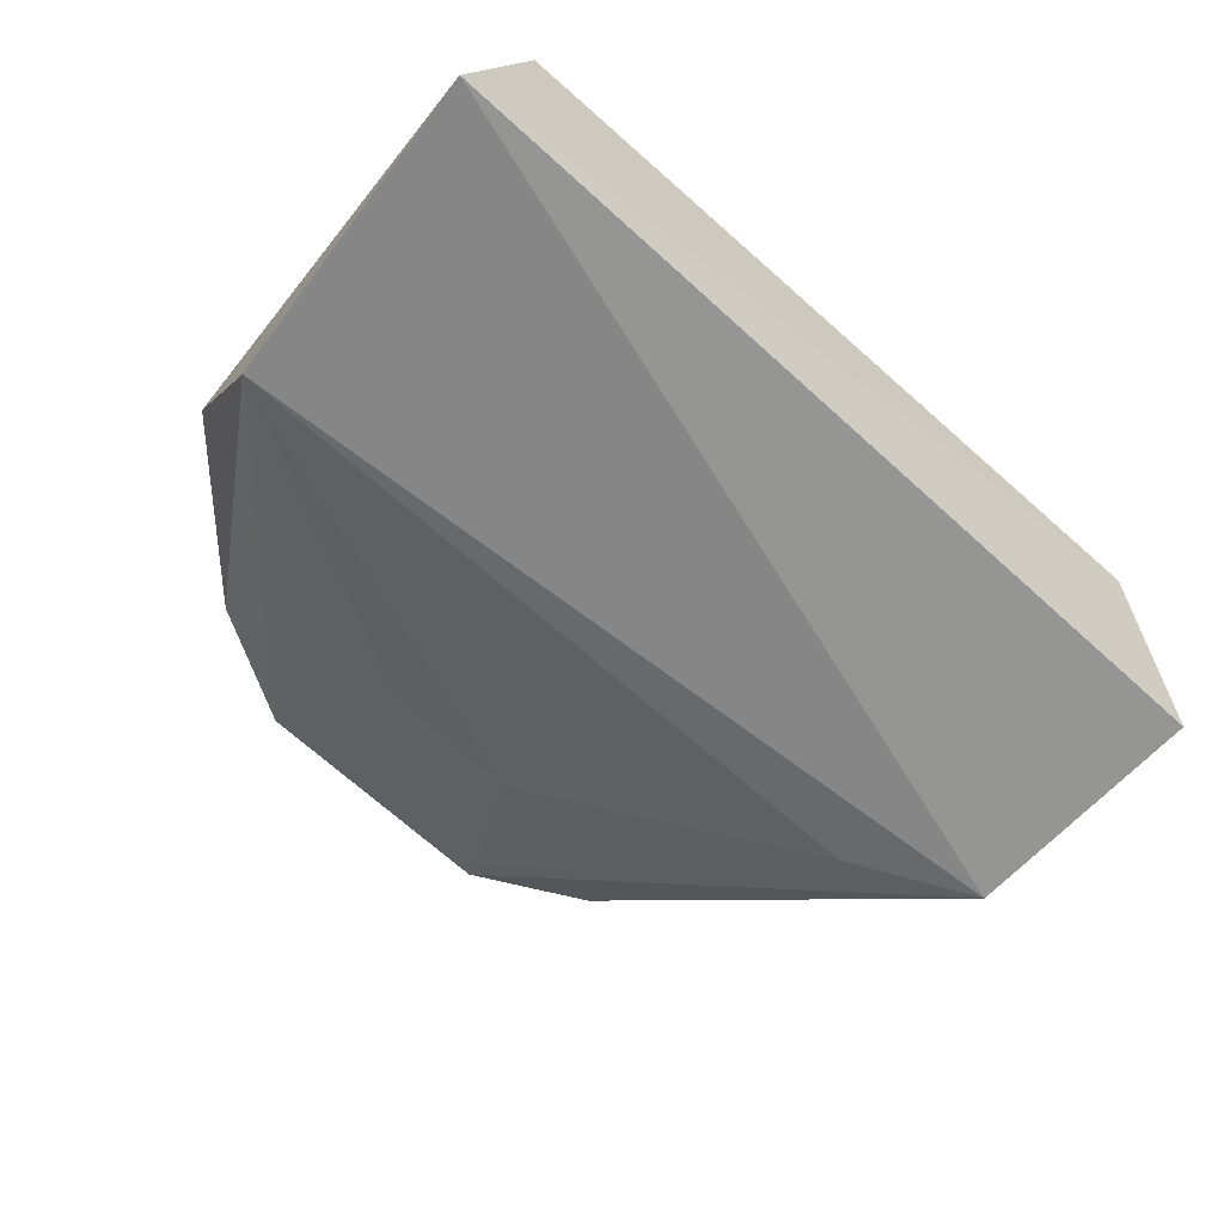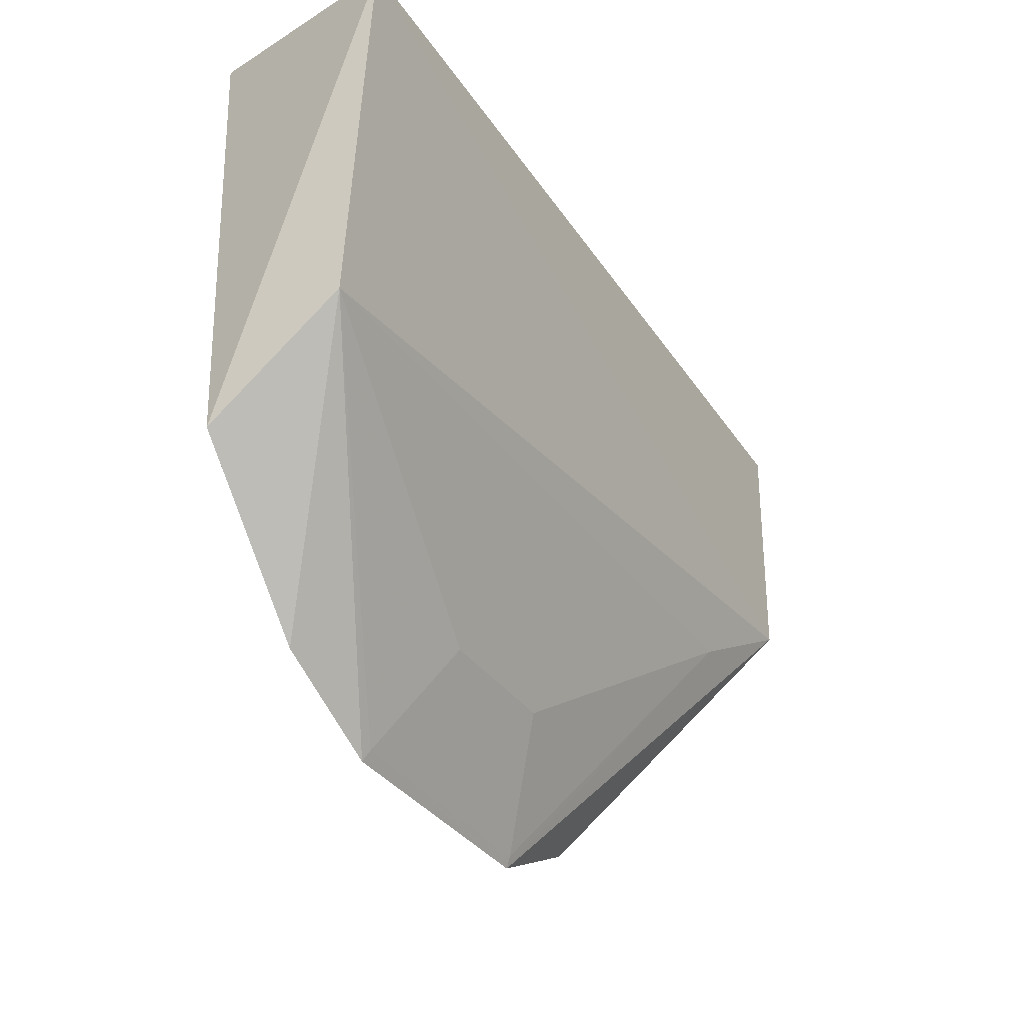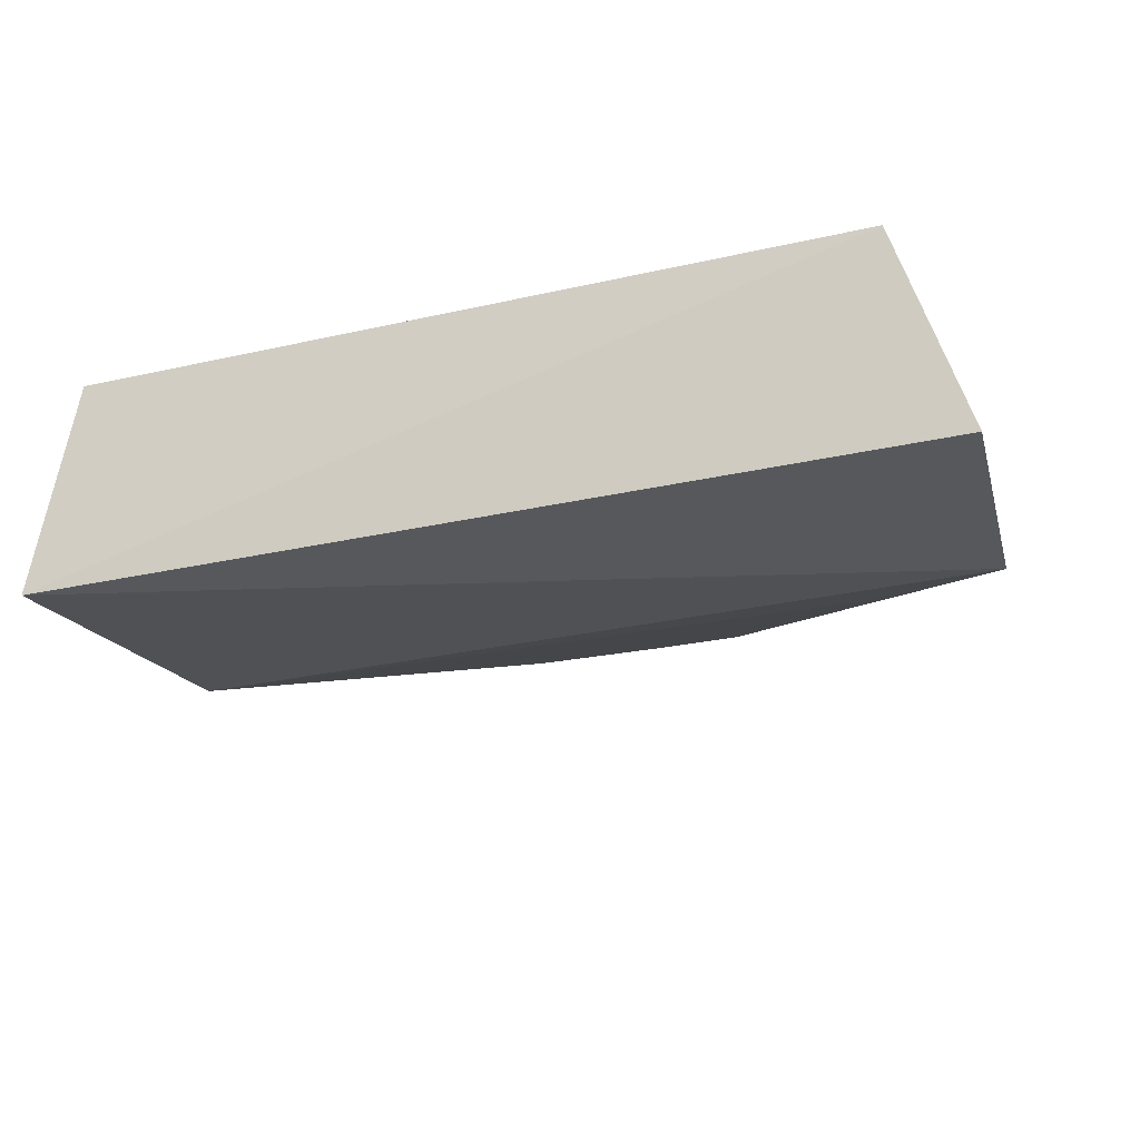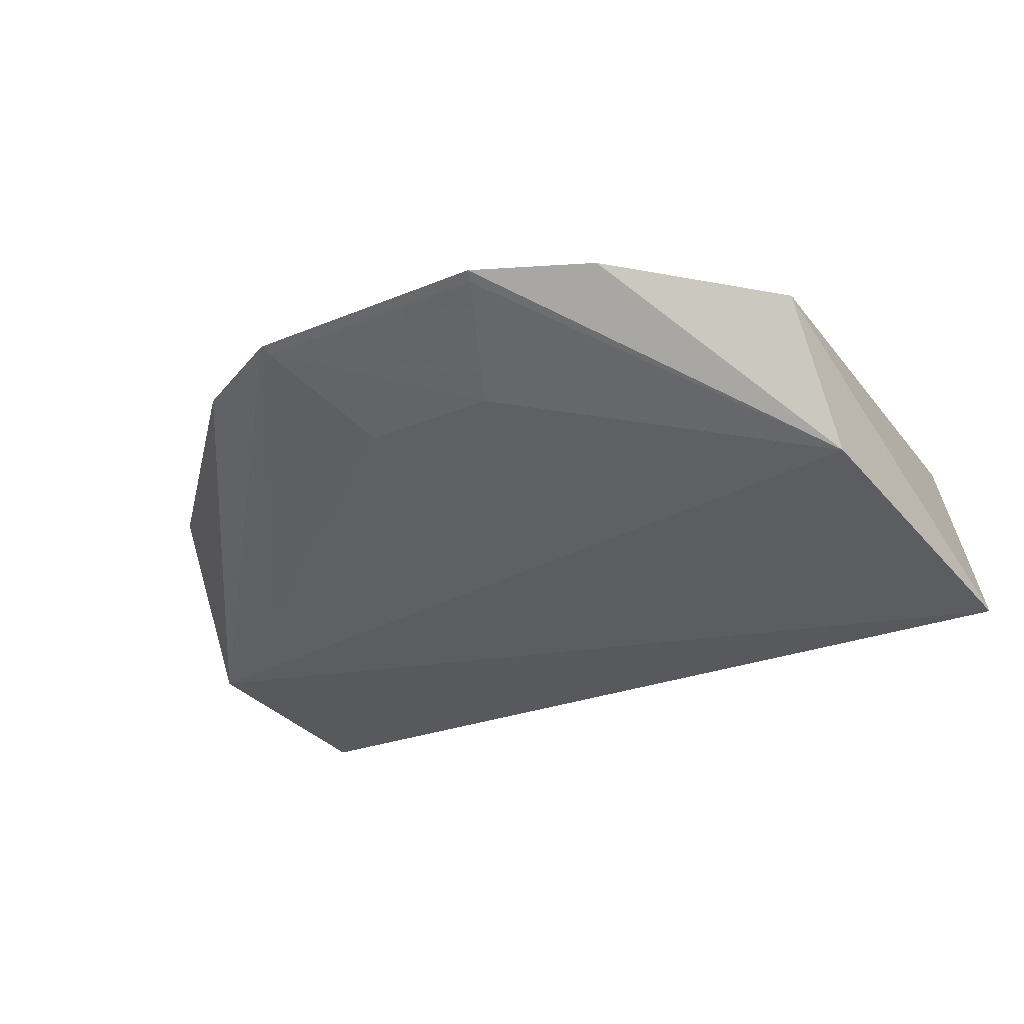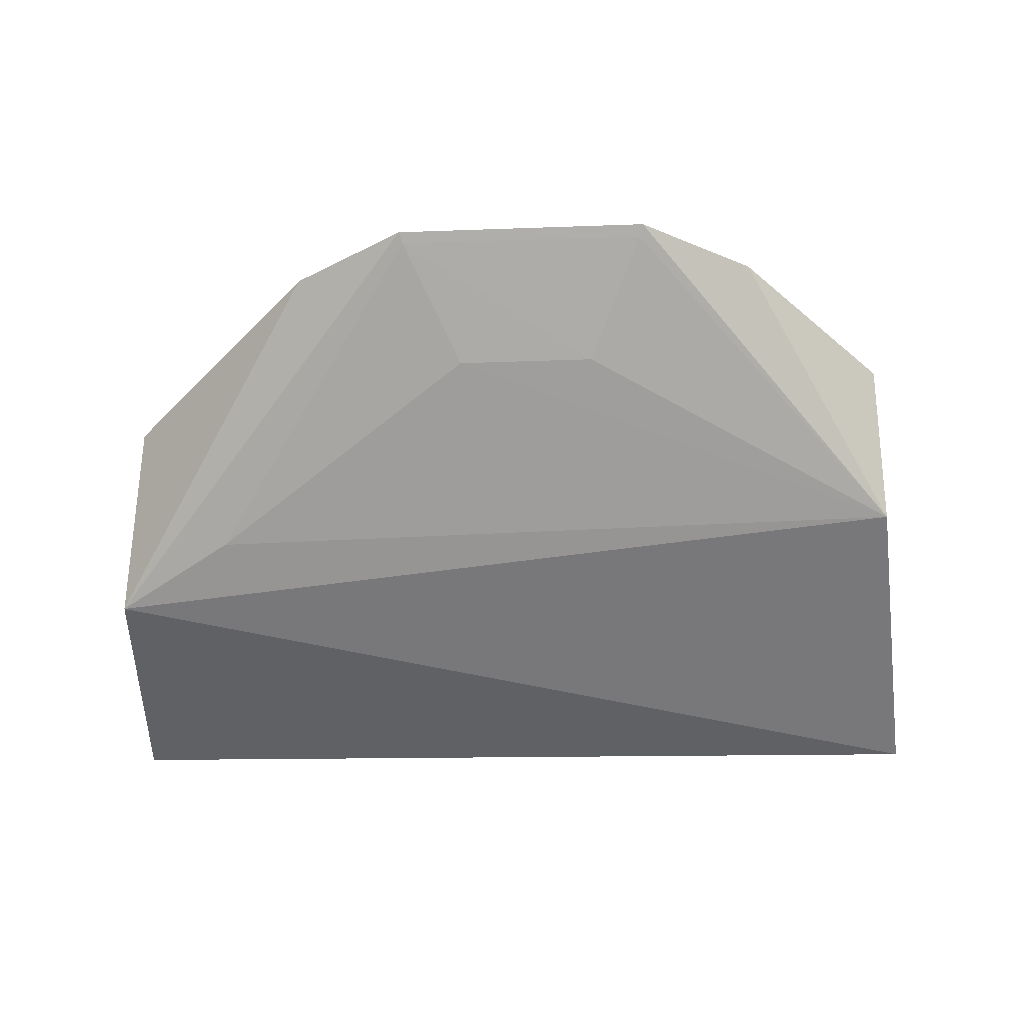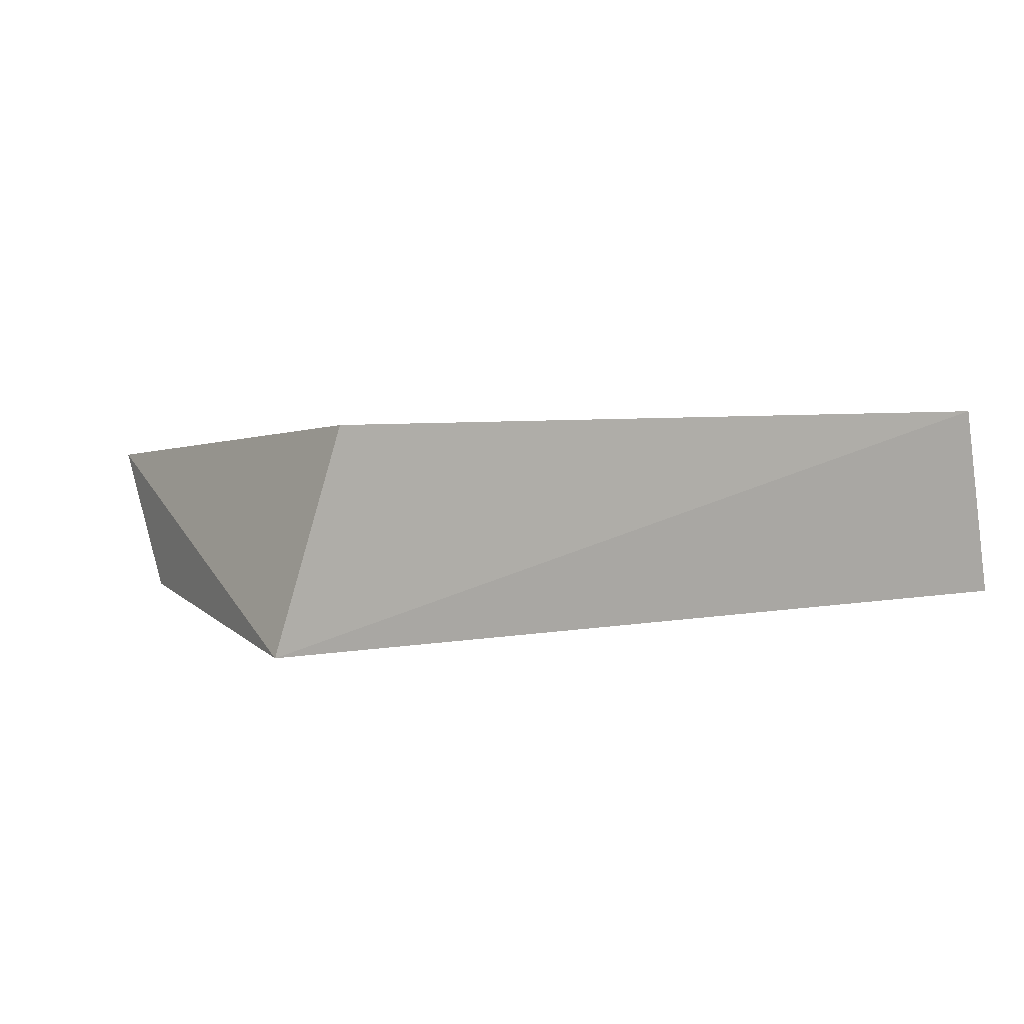
<metadata>
{"format":"obj","ext":"obj","renderer":"f3d","projection":"perspective","resolution":1024,"background":"white","views":[{"elev":-68.3,"azim":-42.6,"up":"+Y"},{"elev":-34.3,"azim":-60.0,"up":"+Z"},{"elev":-28.0,"azim":16.2,"up":"+Y"},{"elev":-30.0,"azim":-148.9,"up":"+Y"},{"elev":-49.7,"azim":-177.8,"up":"+Y"},{"elev":1.9,"azim":-33.1,"up":"+Y"}]}
</metadata>
<code>
v 0.03192 -0.04949 0.06387
v 0.03699 -0.06552 0.06123
v 0.03499 -0.05287 0.03182
v -0.01019 -0.05317 0.01087
v -0.03352 -0.06744 0.06102
v 0.03649 -0.06556 0.04136
v 0.01911 -0.05286 0.0156
v -0.02935 -0.05109 0.06294
v -0.03092 -0.06384 0.03461
v 0.01019 -0.05312 0.01091
v -0.01917 -0.05291 0.01556
v -0.03065 -0.05326 0.02698
v -0.005618 -0.05829 0.02083
v -0.009896 -0.05365 0.01175
v 0.005456 -0.05824 0.02085
v 0.009915 -0.05355 0.01172
v 0.02689 -0.06377 0.03568
f 1 2 3
f 5 2 1
f 6 3 2
f 6 2 5
f 7 1 3
f 7 3 6
f 8 5 1
f 9 6 5
f 10 4 1
f 10 1 7
f 10 7 6
f 11 8 1
f 11 1 4
f 11 4 9
f 12 9 5
f 12 5 8
f 12 11 9
f 12 8 11
f 14 13 9
f 14 9 4
f 14 4 10
f 15 9 13
f 16 14 10
f 16 13 14
f 16 15 13
f 17 6 9
f 17 9 15
f 17 15 16
f 17 16 10
f 17 10 6

</code>
